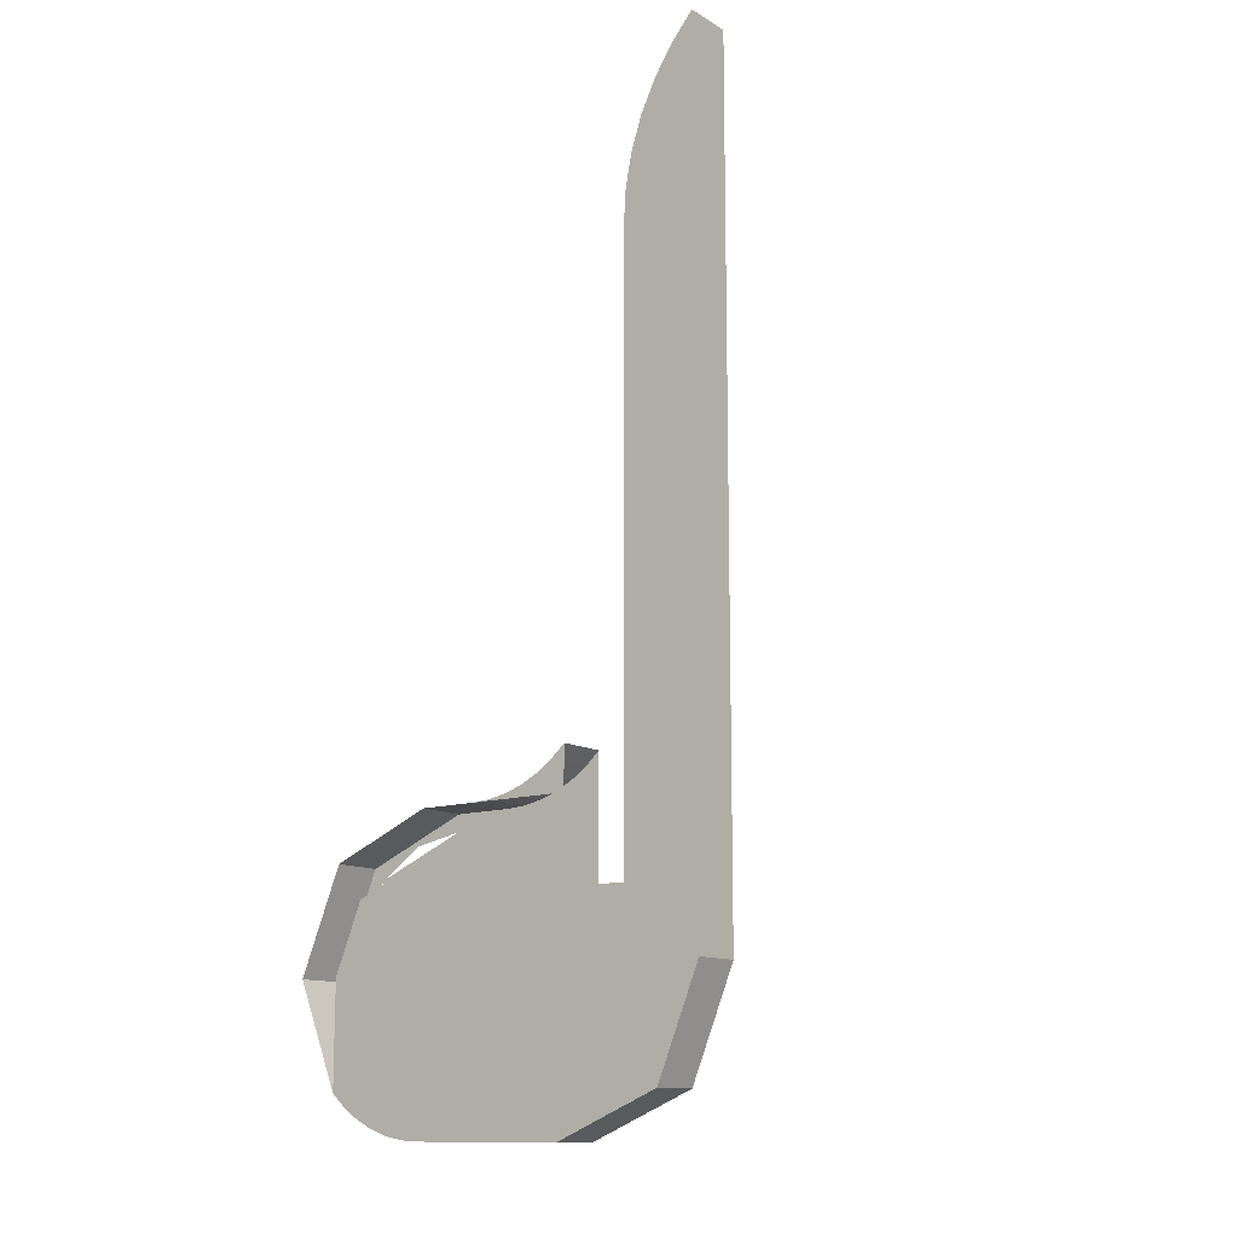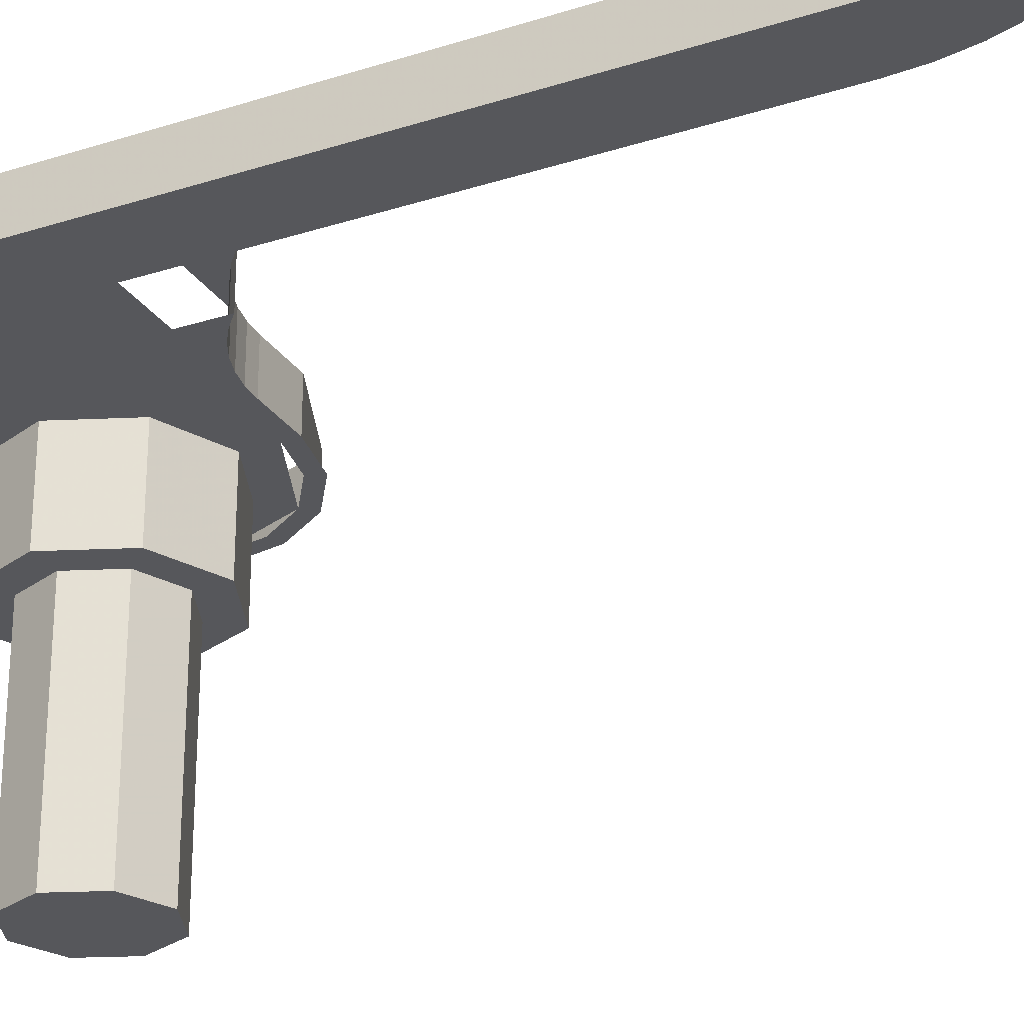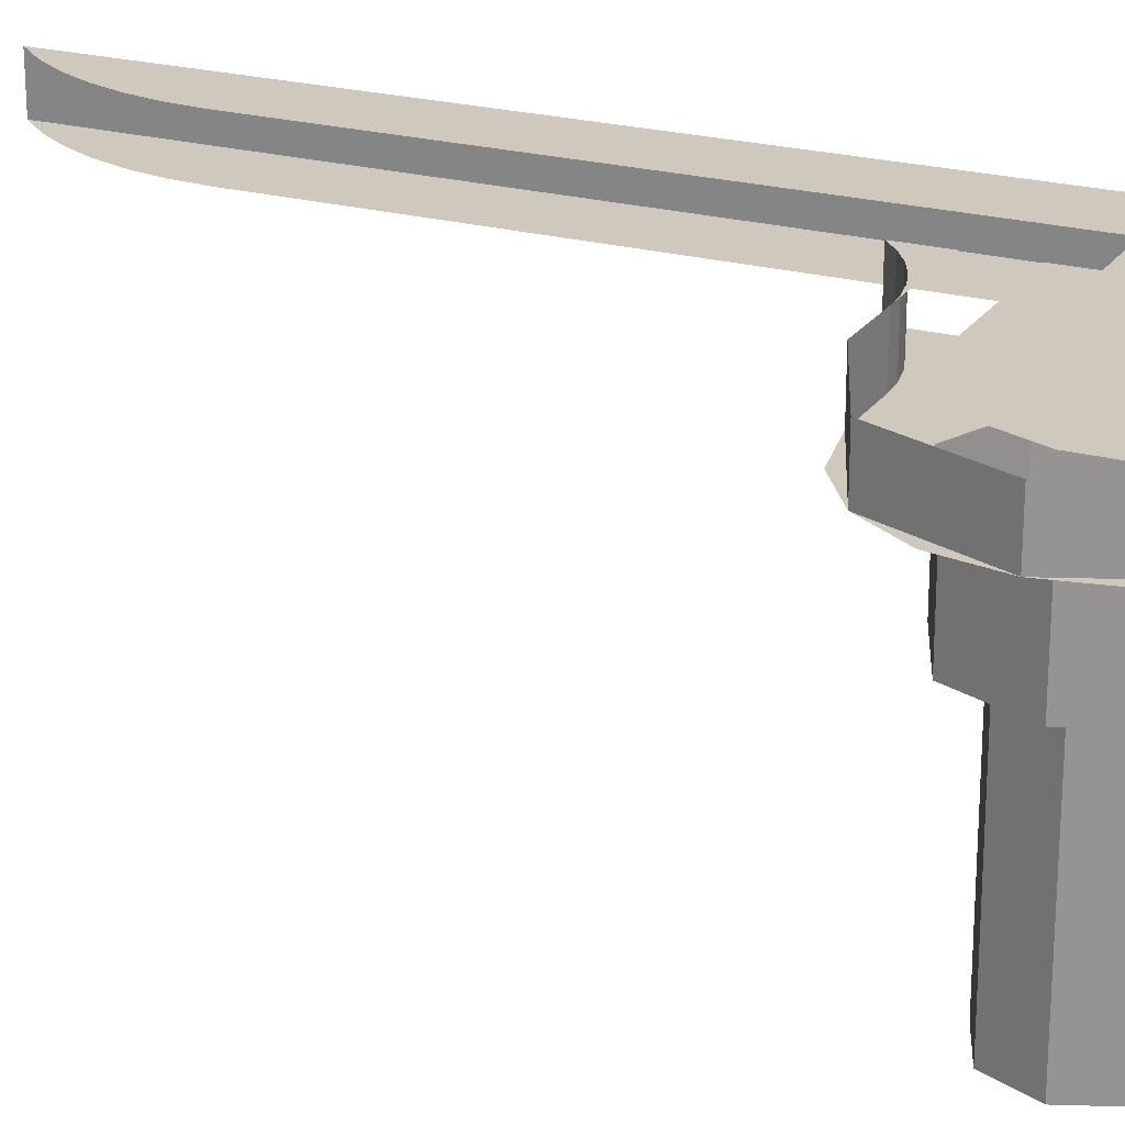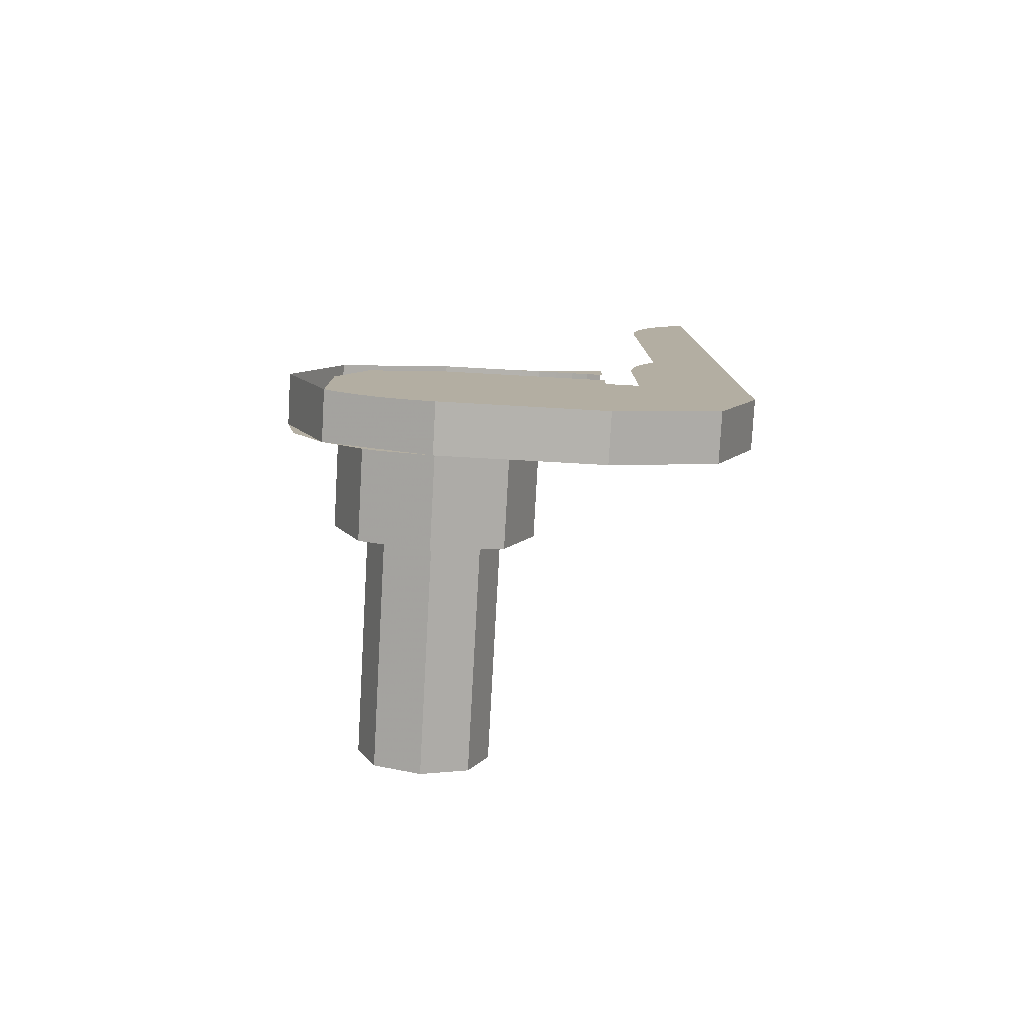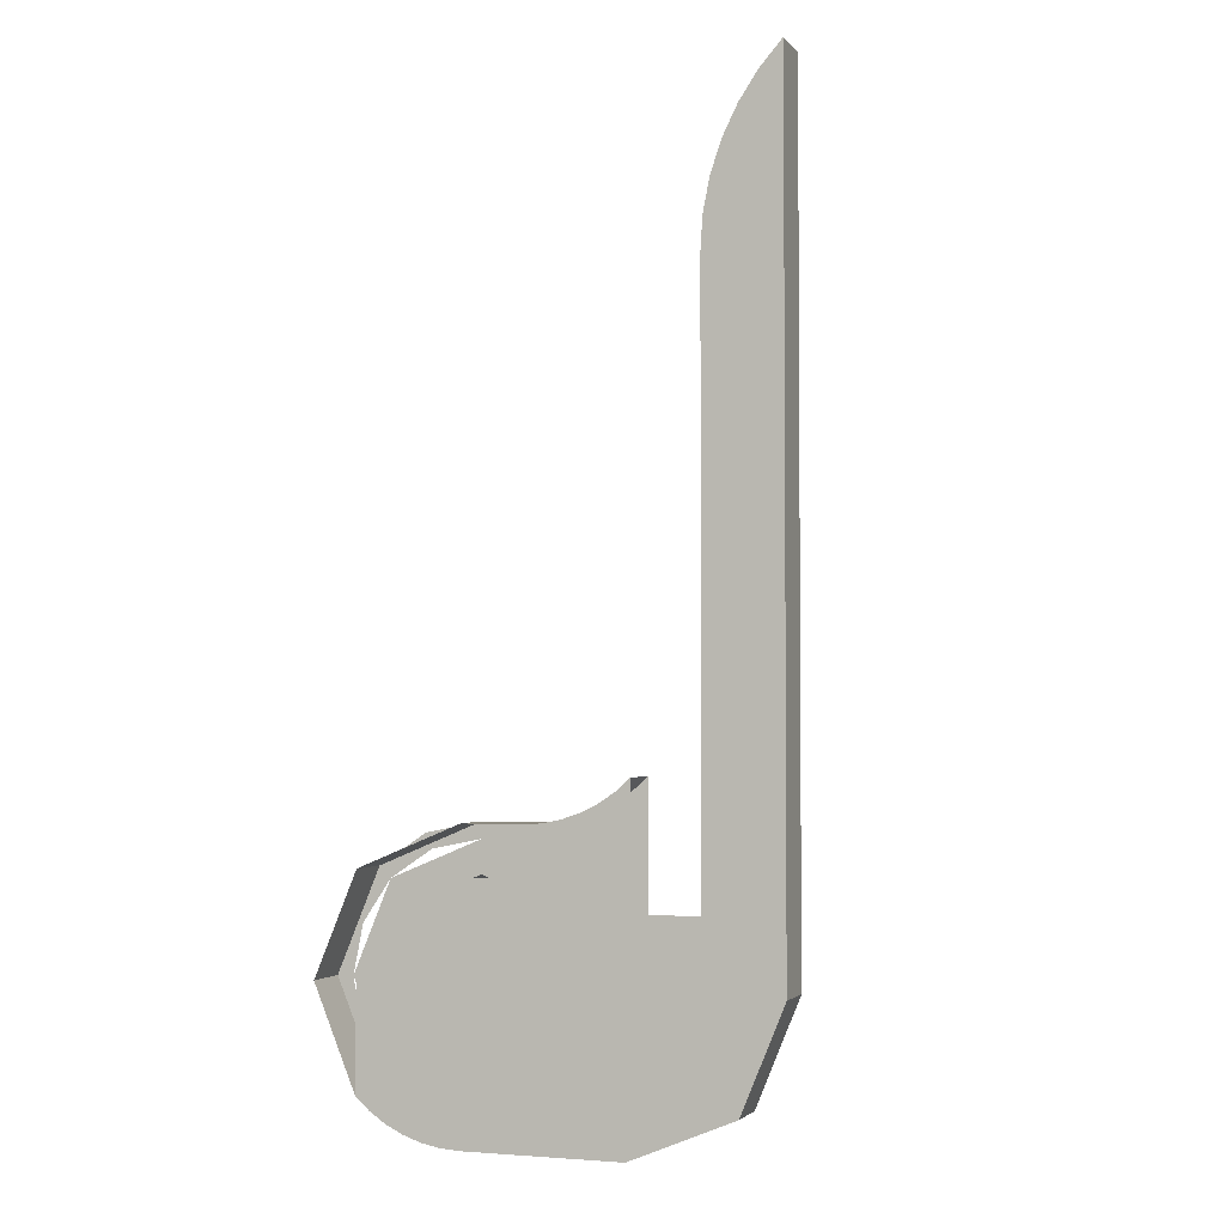
<metadata>
{"format":"obj","ext":"obj","renderer":"f3d","projection":"perspective","resolution":1024,"background":"white","views":[{"elev":-12.8,"azim":-142.5,"up":"+Z"},{"elev":-27.1,"azim":-63.6,"up":"+Y"},{"elev":22.5,"azim":115.5,"up":"+Y"},{"elev":-79.5,"azim":176.8,"up":"+Z"},{"elev":-2.7,"azim":-160.3,"up":"+Z"}]}
</metadata>
<code>
v 4.5 -1.15 0
v 4.5 -1.15 0.2
v 4.641 -1.15 0.1414
v 4.5 -1.15 0
v 4.641 -1.15 0.1414
v 4.7 -1.15 0
v 4.5 -1.15 0
v 4.7 -1.15 0
v 4.641 -1.15 -0.1414
v 4.5 -1.15 0
v 4.641 -1.15 -0.1414
v 4.5 -1.15 -0.2
v 4.5 -1.15 0
v 4.5 -1.15 -0.2
v 4.359 -1.15 -0.1414
v 4.5 -1.15 0
v 4.359 -1.15 -0.1414
v 4.3 -1.15 0
v 4.5 -1.15 0
v 4.3 -1.15 0
v 4.359 -1.15 0.1414
v 4.5 -1.15 0
v 4.359 -1.15 0.1414
v 4.5 -1.15 0.2
v 4.641 -1.15 0.1414
v 4.5 -1.15 0.2
v 4.5 -0.45 0.2
v 4.641 -0.45 0.1414
v 4.7 -1.15 0
v 4.641 -1.15 0.1414
v 4.641 -0.45 0.1414
v 4.7 -0.45 0
v 4.641 -1.15 -0.1414
v 4.7 -1.15 0
v 4.7 -0.45 0
v 4.641 -0.45 -0.1414
v 4.5 -1.15 -0.2
v 4.641 -1.15 -0.1414
v 4.641 -0.45 -0.1414
v 4.5 -0.45 -0.2
v 4.359 -1.15 -0.1414
v 4.5 -1.15 -0.2
v 4.5 -0.45 -0.2
v 4.359 -0.45 -0.1414
v 4.3 -1.15 0
v 4.359 -1.15 -0.1414
v 4.359 -0.45 -0.1414
v 4.3 -0.45 0
v 4.359 -1.15 0.1414
v 4.3 -1.15 0
v 4.3 -0.45 0
v 4.359 -0.45 0.1414
v 4.5 -1.15 0.2
v 4.359 -1.15 0.1414
v 4.359 -0.45 0.1414
v 4.5 -0.45 0.2
v 4.5 -0.45 0.3
v 4.712 -0.45 0.2121
v 4.641 -0.45 0.1414
v 4.5 -0.45 0.2
v 4.712 -0.45 0.2121
v 4.8 -0.45 0
v 4.7 -0.45 0
v 4.641 -0.45 0.1414
v 4.8 -0.45 0
v 4.712 -0.45 -0.2121
v 4.641 -0.45 -0.1414
v 4.7 -0.45 0
v 4.712 -0.45 -0.2121
v 4.5 -0.45 -0.3
v 4.5 -0.45 -0.2
v 4.641 -0.45 -0.1414
v 4.5 -0.45 -0.3
v 4.288 -0.45 -0.2121
v 4.359 -0.45 -0.1414
v 4.5 -0.45 -0.2
v 4.288 -0.45 -0.2121
v 4.2 -0.45 0
v 4.3 -0.45 0
v 4.359 -0.45 -0.1414
v 4.2 -0.45 0
v 4.288 -0.45 0.2121
v 4.359 -0.45 0.1414
v 4.3 -0.45 0
v 4.288 -0.45 0.2121
v 4.5 -0.45 0.3
v 4.5 -0.45 0.2
v 4.359 -0.45 0.1414
v 4.712 -0.45 0.2121
v 4.5 -0.45 0.3
v 4.5 -0.15 0.3
v 4.712 -0.15 0.2121
v 4.8 -0.45 0
v 4.712 -0.45 0.2121
v 4.712 -0.15 0.2121
v 4.8 -0.15 0
v 4.712 -0.45 -0.2121
v 4.8 -0.45 0
v 4.8 -0.15 0
v 4.712 -0.15 -0.2121
v 4.5 -0.45 -0.3
v 4.712 -0.45 -0.2121
v 4.712 -0.15 -0.2121
v 4.5 -0.15 -0.3
v 4.288 -0.45 -0.2121
v 4.5 -0.45 -0.3
v 4.5 -0.15 -0.3
v 4.288 -0.15 -0.2121
v 4.2 -0.45 0
v 4.288 -0.45 -0.2121
v 4.288 -0.15 -0.2121
v 4.2 -0.15 0
v 4.288 -0.45 0.2121
v 4.2 -0.45 0
v 4.2 -0.15 0
v 4.288 -0.15 0.2121
v 4.5 -0.45 0.3
v 4.288 -0.45 0.2121
v 4.288 -0.15 0.2121
v 4.5 -0.15 0.3
v 4.818 -0.15 0.3182
v 4.5 -0.15 0.45
v 4.5 0 0.45
v 4.818 0 0.3182
v 4.95 -0.15 0
v 4.818 -0.15 0.3182
v 4.818 0 0.3182
v 4.95 0 0
v 4.818 -0.15 -0.3182
v 4.95 -0.15 0
v 4.95 0 0
v 4.818 0 -0.3182
v 4.5 -0.15 -0.45
v 4.818 -0.15 -0.3182
v 4.818 0 -0.3182
v 4.5 0 -0.45
v 4.5 -0.15 0.4
v 4.783 -0.15 0.2828
v 4.712 -0.15 0.2121
v 4.5 -0.15 0.3
v 4.783 -0.15 0.2828
v 4.9 -0.15 0
v 4.8 -0.15 0
v 4.712 -0.15 0.2121
v 4.9 -0.15 0
v 4.783 -0.15 -0.2828
v 4.712 -0.15 -0.2121
v 4.8 -0.15 0
v 4.783 -0.15 -0.2828
v 4.5 -0.15 -0.4
v 4.5 -0.15 -0.3
v 4.712 -0.15 -0.2121
v 4.5 -0.15 0.45
v 4.672 -0.15 0.4158
v 4.653 -0.15 0.3696
v 4.5 -0.15 0.4
v 4.672 -0.15 0.4158
v 4.818 -0.15 0.3182
v 4.783 -0.15 0.2828
v 4.653 -0.15 0.3696
v 4.818 -0.15 0.3182
v 4.916 -0.15 0.1722
v 4.87 -0.15 0.1531
v 4.783 -0.15 0.2828
v 4.916 -0.15 0.1722
v 4.95 -0.15 0
v 4.9 -0.15 0
v 4.87 -0.15 0.1531
v 4.95 -0.15 0
v 4.916 -0.15 -0.1722
v 4.87 -0.15 -0.1531
v 4.9 -0.15 0
v 4.916 -0.15 -0.1722
v 4.818 -0.15 -0.3182
v 4.783 -0.15 -0.2828
v 4.87 -0.15 -0.1531
v 4.818 -0.15 -0.3182
v 4.672 -0.15 -0.4158
v 4.653 -0.15 -0.3696
v 4.783 -0.15 -0.2828
v 4.672 -0.15 -0.4158
v 4.5 -0.15 -0.45
v 4.5 -0.15 -0.4
v 4.653 -0.15 -0.3696
v 4.259 0 0.4539
v 4.259 -0.15 0.4539
v 4.318 -0.15 0.45
v 4.318 0 0.45
v 4.202 0 0.4653
v 4.202 -0.15 0.4653
v 4.259 -0.15 0.4539
v 4.259 0 0.4539
v 4.146 0 0.4842
v 4.146 -0.15 0.4842
v 4.202 -0.15 0.4653
v 4.202 0 0.4653
v 4.093 0 0.5103
v 4.093 -0.15 0.5103
v 4.146 -0.15 0.4842
v 4.146 0 0.4842
v 4.044 0 0.543
v 4.044 -0.15 0.543
v 4.093 -0.15 0.5103
v 4.093 0 0.5103
v 4 0 0.5818
v 4 -0.15 0.5818
v 4.044 -0.15 0.543
v 4.044 0 0.543
v 4.318 -0.15 0.45
v 4.5 -0.15 0.45
v 4.5 0 0.45
v 4.318 0 0.45
v 4.5 0 -0.45
v 4.5 -0.15 -0.45
v 4.016 -0.15 -0.45
v 4.016 0 -0.45
v 4.2 -0.15 0.3
v 4.288 -0.15 0.2121
v 4.5 -0.15 0.3
v 4.2 -0.15 0.3
v 4.2 -0.15 0
v 4.288 -0.15 0.2121
v 4.2 -0.15 -0.3
v 4.288 -0.15 -0.2121
v 4.2 -0.15 0
v 4.2 -0.15 -0.3
v 4.5 -0.15 -0.3
v 4.288 -0.15 -0.2121
v 4.2 -0.15 -0.3
v 4.5 -0.15 -0.4
v 4.5 -0.15 -0.3
v 4.2 -0.15 -0.3
v 4.016 -0.15 -0.45
v 4.5 -0.15 -0.45
v 4.5 -0.15 -0.4
v 4.5 -0.15 0.3
v 4.5 -0.15 0.4
v 4.2 -0.15 0.3
v 4.5 -0.15 0.4
v 4.5 -0.15 0.45
v 4.318 -0.15 0.45
v 4.2 -0.15 0.3
v 4.318 -0.15 0.45
v 4.229 -0.15 0.45
v 4.2 -0.15 0.3
v 4 -0.15 0.2
v 4.2 -0.15 0
v 4.2 -0.15 0.3
v 4.146 -0.15 0.4842
v 4 -0.15 0.2
v 4.146 -0.15 0.4842
v 4.063 -0.15 0.5185
v 4 -0.15 0.2
v 4.063 -0.15 0.5185
v 4 -0.15 0.5818
v 4.2 -0.15 0.3
v 4.229 -0.15 0.45
v 4.146 -0.15 0.4842
v 4.318 -0.15 0.45
v 4.229 -0.15 0.45
v 4.259 -0.15 0.4539
v 4.259 -0.15 0.4539
v 4.229 -0.15 0.45
v 4.202 -0.15 0.4653
v 4.146 -0.15 0.4842
v 4.202 -0.15 0.4653
v 4.229 -0.15 0.45
v 4.146 -0.15 0.4842
v 4.063 -0.15 0.5185
v 4.093 -0.15 0.5103
v 4.093 -0.15 0.5103
v 4.063 -0.15 0.5185
v 4.044 -0.15 0.543
v 4 -0.15 0.5818
v 4.044 -0.15 0.543
v 4.063 -0.15 0.5185
v 4 0 0.2
v 4 0 0.3
v 4.818 0 0
v 4.818 0 -0.3182
v 4.5 0 -0.45
v 4.016 0 -0.45
v 4 0 0.2
v 4.818 0 -0.3182
v 4 0 0.3
v 4.518 0 0.3
v 4.818 0 0
v 4.818 0 -0.3182
v 4.5 0 -0.45
v 4.559 0 -0.4461
v 4.774 0 -0.357
v 4.774 0 -0.357
v 4.559 0 -0.4461
v 4.616 0 -0.4347
v 4.725 0 -0.3897
v 4.725 0 -0.3897
v 4.616 0 -0.4347
v 4.672 0 -0.4158
v 4.318 0 0.45
v 4.229 0 0.45
v 4.259 0 0.4539
v 4.259 0 0.4539
v 4.229 0 0.45
v 4.202 0 0.4653
v 4.146 0 0.4842
v 4.202 0 0.4653
v 4.229 0 0.45
v 4.146 0 0.4842
v 4.063 0 0.5185
v 4.093 0 0.5103
v 4.093 0 0.5103
v 4.063 0 0.5185
v 4.044 0 0.543
v 4 0 0.5818
v 4.044 0 0.543
v 4.063 0 0.5185
v 4.518 0 0.3
v 4.73 0 0.2121
v 4.818 0 0
v 4 0 0.45
v 4 0 0.5818
v 4.063 0 0.5185
v 4 0 0.45
v 4.063 0 0.5185
v 4.146 0 0.4842
v 4 0 0.45
v 4.146 0 0.4842
v 4.229 0 0.45
v 3.697 -0.15 -0.3182
v 4.016 -0.15 -0.45
v 4.016 0 -0.45
v 3.697 0 -0.3182
v 3.566 -0.15 0
v 3.697 -0.15 -0.3182
v 3.697 0 -0.3182
v 3.566 0 0
v 4.016 -0.15 -0.45
v 3.697 -0.15 -0.3182
v 3.566 -0.15 0
v 4.016 0 -0.45
v 3.697 0 -0.3182
v 3.566 0 0
v 3.566 -0.15 0
v 4.016 -0.15 -0.45
v 4.2 -0.15 -0.3
v 4.2 -0.15 0
v 4.2 -0.15 0
v 4 -0.15 0.2
v 3.8 -0.15 0.2
v 3.566 -0.15 0
v 3.8 0 0.2
v 4 0 0.2
v 4.016 0 -0.45
v 3.566 0 0
v 3.566 -0.15 0
v 3.8 -0.15 0.2
v 3.8 -0.15 2
v 3.566 -0.15 2.566
v 3.8 0 2
v 3.8 0 0.2
v 3.566 0 0
v 3.566 0 2.566
v 3.566 -0.15 2.566
v 3.8 -0.15 2
v 3.793 -0.15 2.104
v 3.635 -0.15 2.487
v 3.635 -0.15 2.487
v 3.793 -0.15 2.104
v 3.773 -0.15 2.207
v 3.693 -0.15 2.4
v 3.693 -0.15 2.4
v 3.773 -0.15 2.207
v 3.739 -0.15 2.306
v 3.566 0 2.566
v 3.8 0 2
v 3.793 0 2.104
v 3.635 0 2.487
v 3.635 0 2.487
v 3.793 0 2.104
v 3.773 0 2.207
v 3.693 0 2.4
v 3.693 0 2.4
v 3.773 0 2.207
v 3.739 0 2.306
v 3.566 0 2.566
v 3.566 0 0
v 3.566 -0.15 0
v 3.566 -0.15 2.566
g mesh7339084
f 1 3 2
f 4 6 5
f 7 9 8
f 10 12 11
f 13 15 14
f 16 18 17
f 19 21 20
f 22 24 23
g mesh7339086
f 25 27 26
f 27 25 28
f 29 31 30
f 31 29 32
f 33 35 34
f 35 33 36
f 37 39 38
f 39 37 40
f 41 43 42
f 43 41 44
f 45 47 46
f 47 45 48
f 49 51 50
f 51 49 52
f 53 55 54
f 55 53 56
g mesh7339089
f 57 59 58
f 59 57 60
f 61 63 62
f 63 61 64
f 65 67 66
f 67 65 68
f 69 71 70
f 71 69 72
f 73 75 74
f 75 73 76
f 77 79 78
f 79 77 80
f 81 83 82
f 83 81 84
f 85 87 86
f 87 85 88
g mesh7339093
f 89 91 90
f 91 89 92
f 93 95 94
f 95 93 96
f 97 99 98
f 99 97 100
f 101 103 102
f 103 101 104
f 105 107 106
f 107 105 108
f 109 111 110
f 111 109 112
f 113 115 114
f 115 113 116
f 117 119 118
f 119 117 120
g mesh7339097
f 121 123 122
f 123 121 124
f 125 127 126
f 127 125 128
f 129 131 130
f 131 129 132
f 133 135 134
f 135 133 136
g mesh7339099
f 137 139 138
f 139 137 140
f 141 143 142
f 143 141 144
f 145 147 146
f 147 145 148
f 149 151 150
f 151 149 152
g mesh7339101
f 153 155 154
f 155 153 156
f 157 159 158
f 159 157 160
f 161 163 162
f 163 161 164
f 165 167 166
f 167 165 168
f 169 171 170
f 171 169 172
f 173 175 174
f 175 173 176
f 177 179 178
f 179 177 180
f 181 183 182
f 183 181 184
g mesh7339108
f 185 186 187
f 187 188 185
f 189 190 191
f 191 192 189
f 193 194 195
f 195 196 193
f 197 198 199
f 199 200 197
f 201 202 203
f 203 204 201
f 205 206 207
f 207 208 205
f 209 210 211
f 211 212 209
g mesh7339111
f 213 214 215
f 215 216 213
g mesh7339114
f 217 218 219
f 220 221 222
f 223 224 225
f 226 227 228
f 229 230 231
f 232 233 234
f 234 235 232
f 236 237 238
f 239 240 241
f 241 242 239
f 243 244 245
f 246 247 248
f 248 249 246
f 250 251 252
f 253 254 255
f 256 257 258
g mesh7339116
f 259 261 260
f 262 264 263
f 265 267 266
f 268 270 269
f 271 273 272
f 274 276 275
g mesh7339118
f 277 278 279
f 279 280 277
f 281 282 283
f 283 284 281
f 285 286 287
g mesh7339119
f 288 290 289
f 290 288 291
f 292 294 293
f 294 292 295
f 296 298 297
g mesh7339121
f 299 300 301
f 302 303 304
f 305 306 307
f 308 309 310
f 311 312 313
f 314 315 316
g mesh7339123
f 317 318 319
f 320 321 322
f 323 324 325
f 326 327 328
g mesh7339128
f 329 331 330
f 331 329 332
f 333 335 334
f 335 333 336
g mesh7339132
f 337 339 338
g mesh7339134
f 340 341 342
f 343 344 345
f 345 346 343
f 347 348 349
f 349 350 347
f 351 352 353
f 353 354 351
f 355 356 357
f 357 358 355
f 359 360 361
f 361 362 359
g mesh7339136
f 363 364 365
f 365 366 363
f 367 368 369
f 369 370 367
f 371 372 373
g mesh7339138
f 374 376 375
f 376 374 377
f 378 380 379
f 380 378 381
f 382 384 383
g mesh7339142
f 385 386 387
f 387 388 385

</code>
